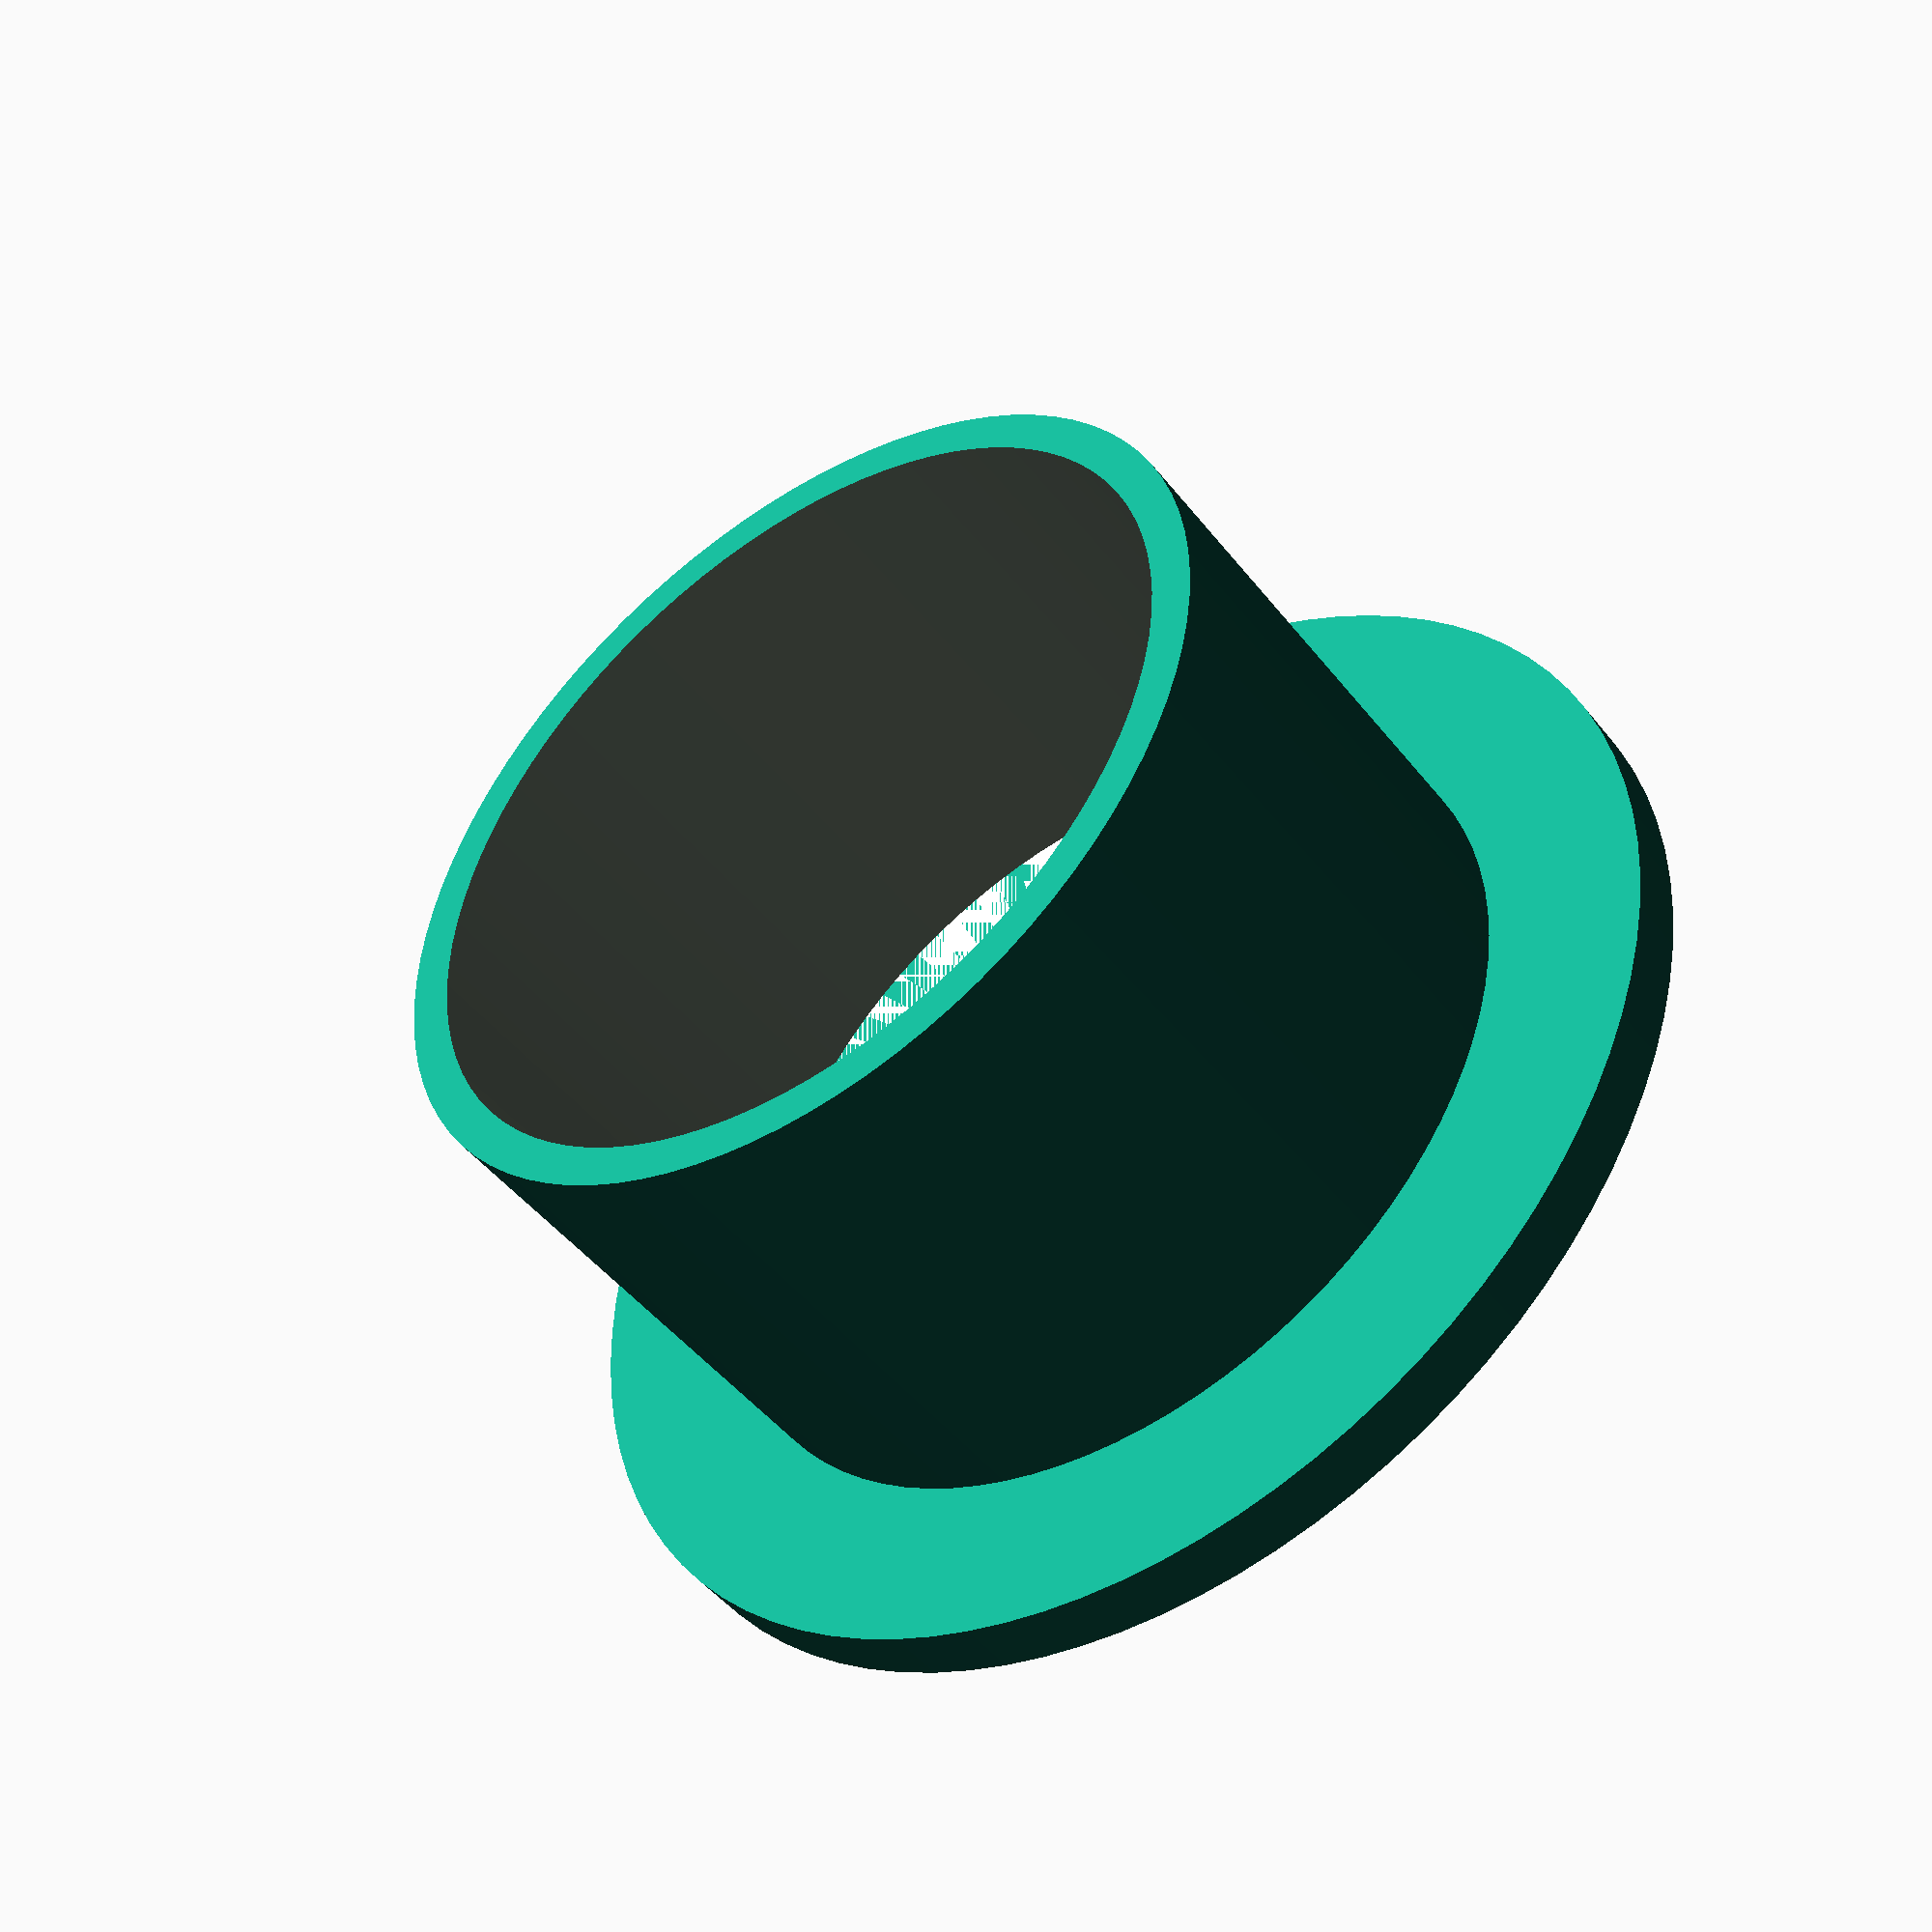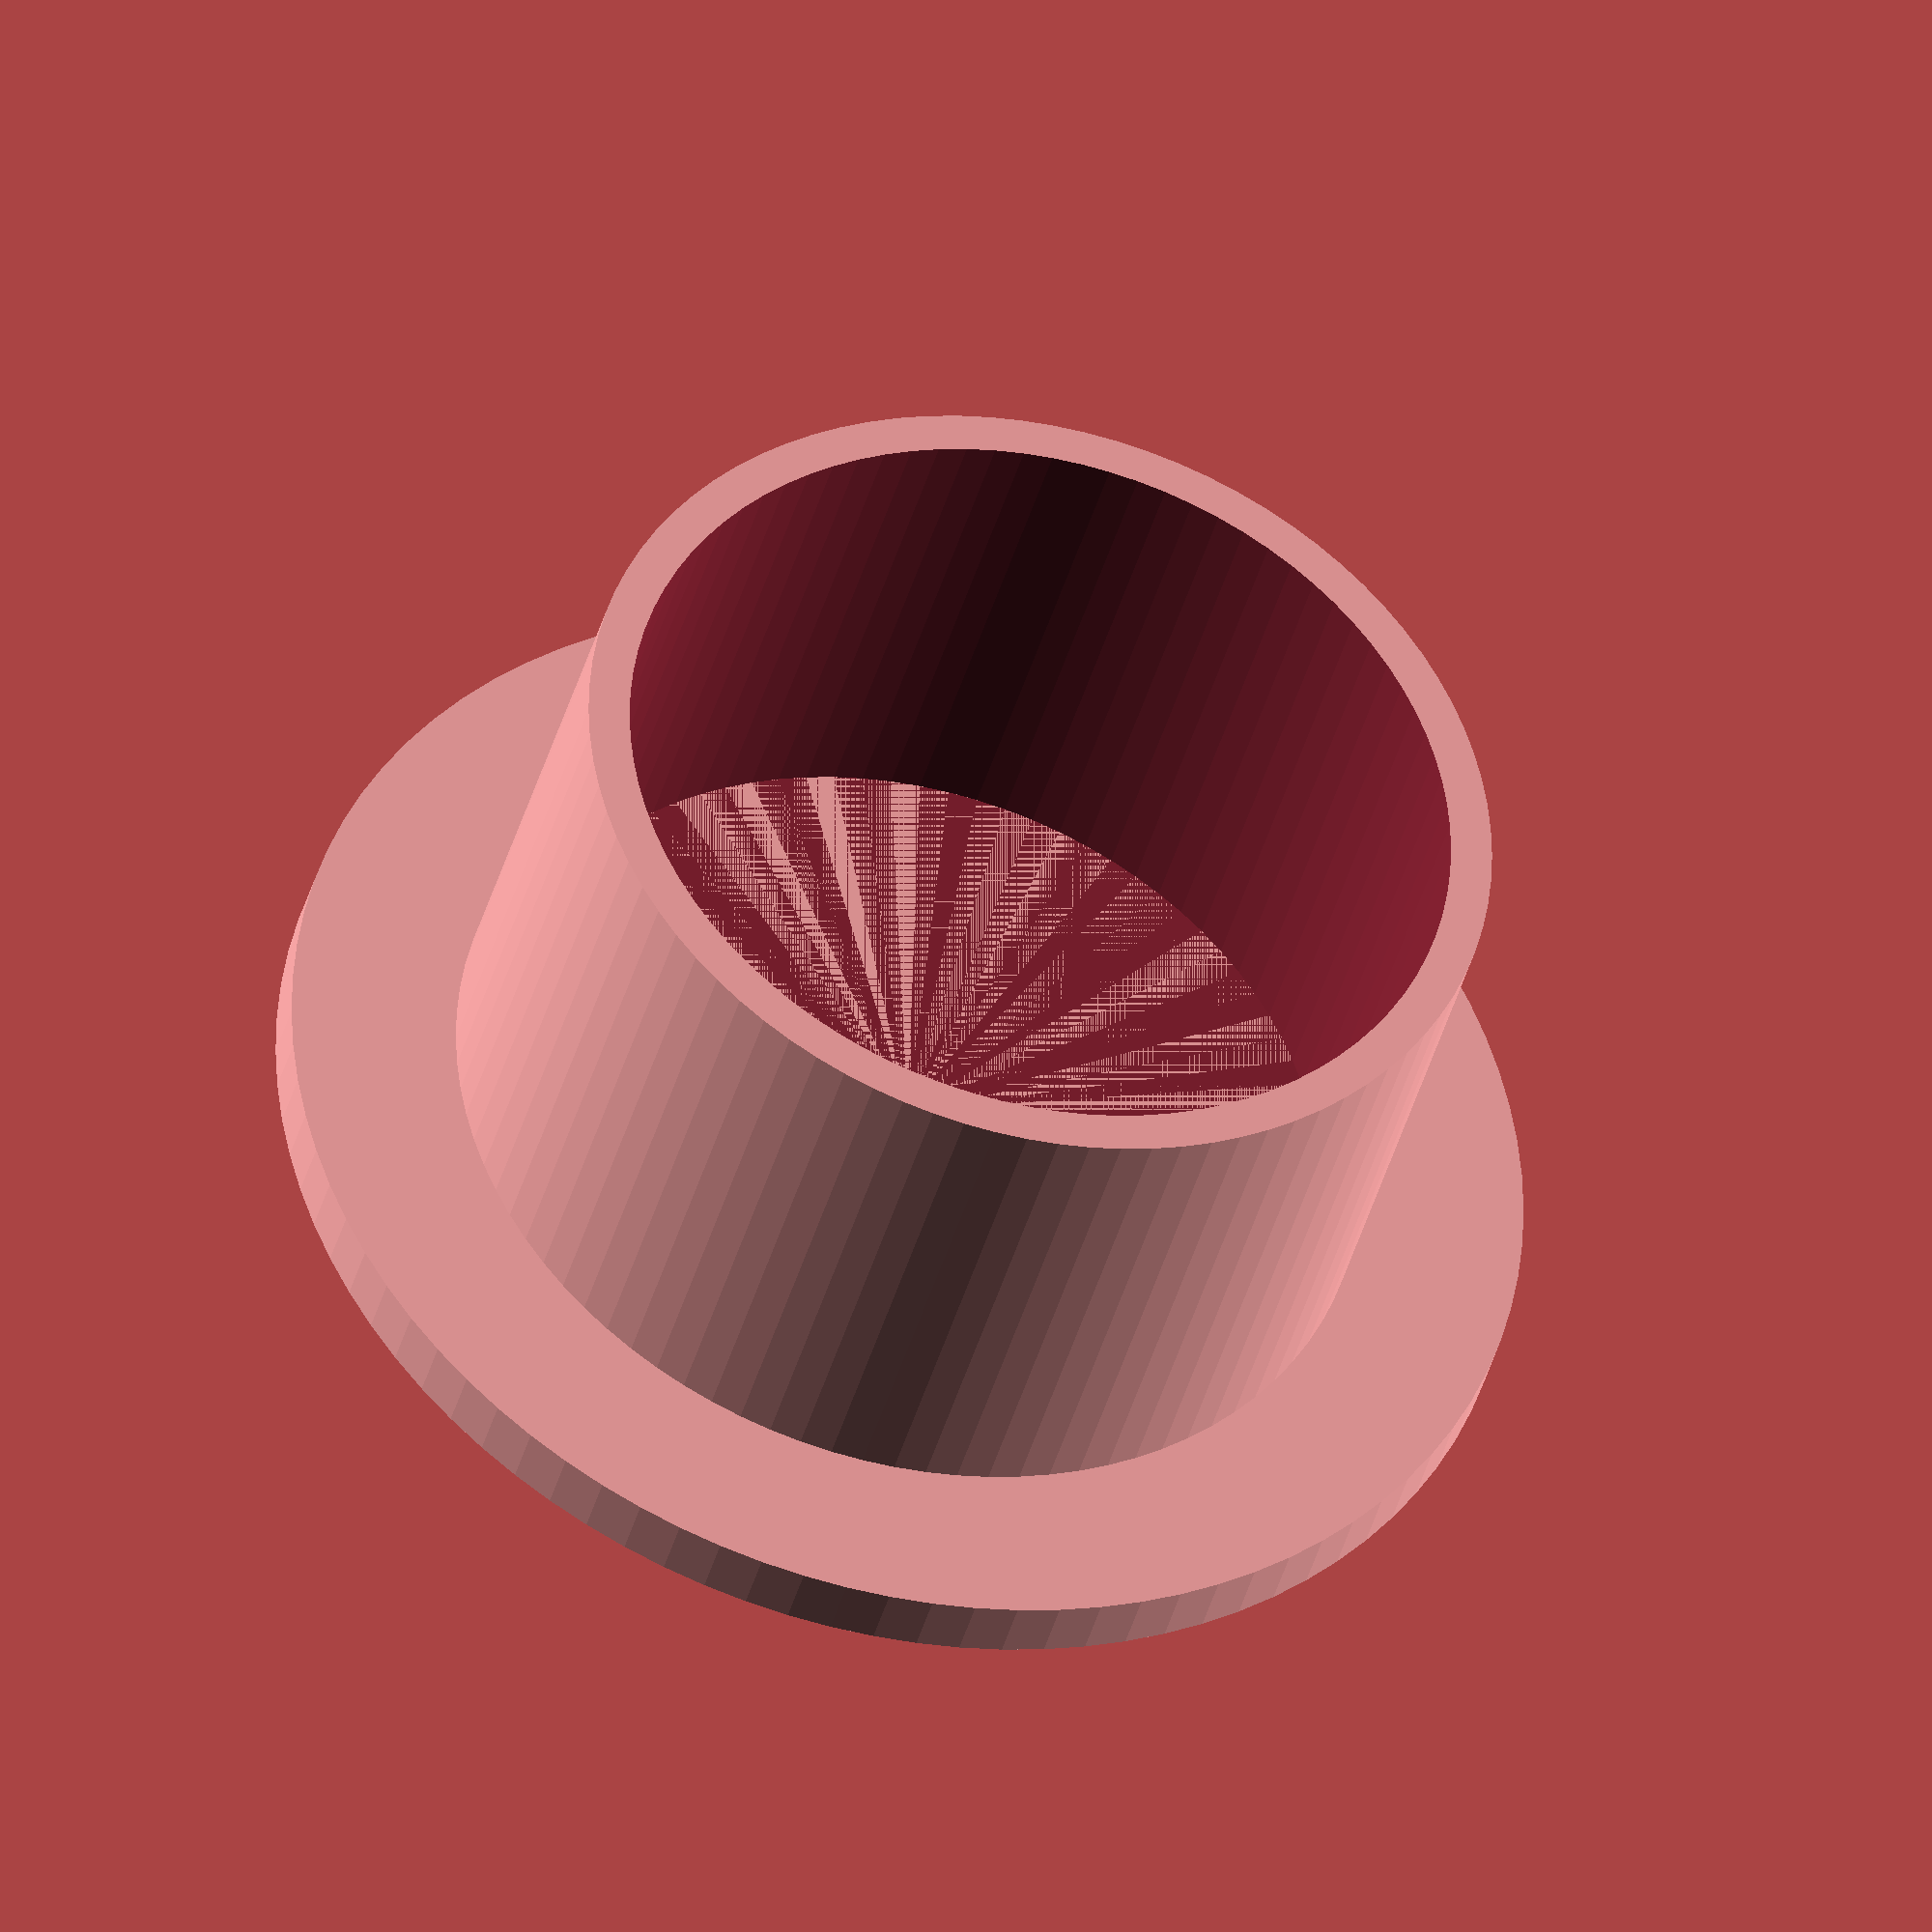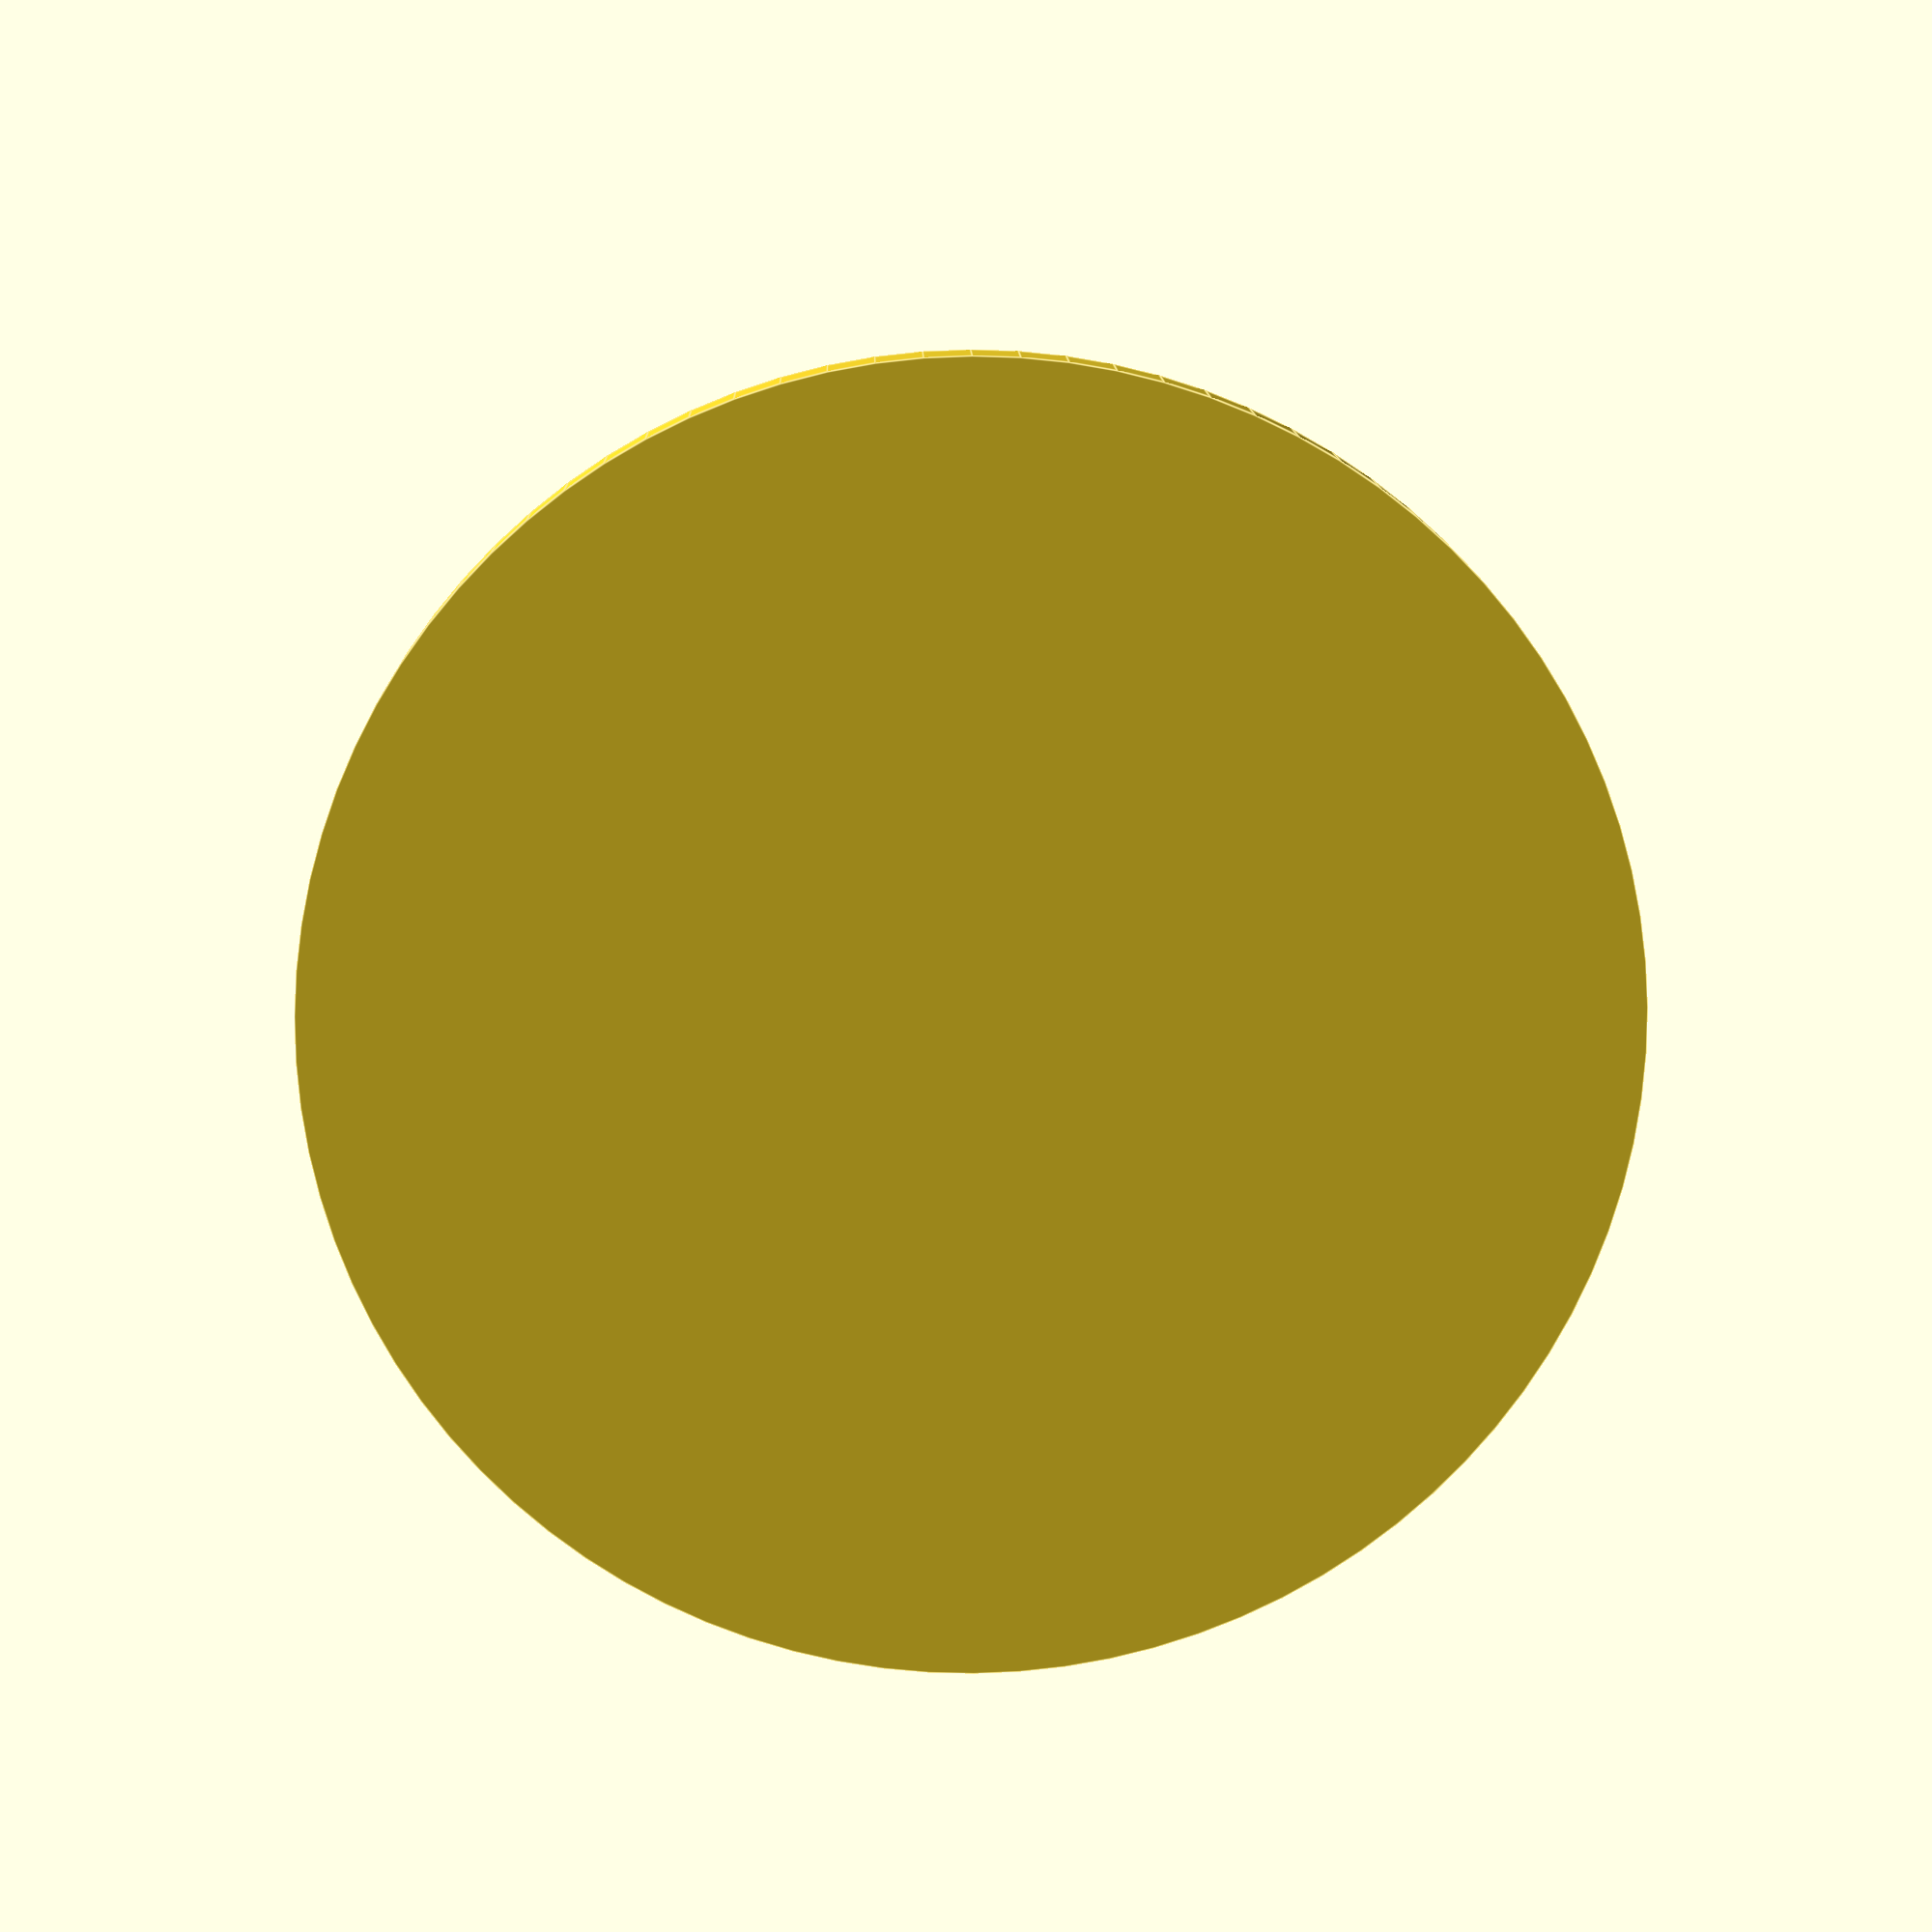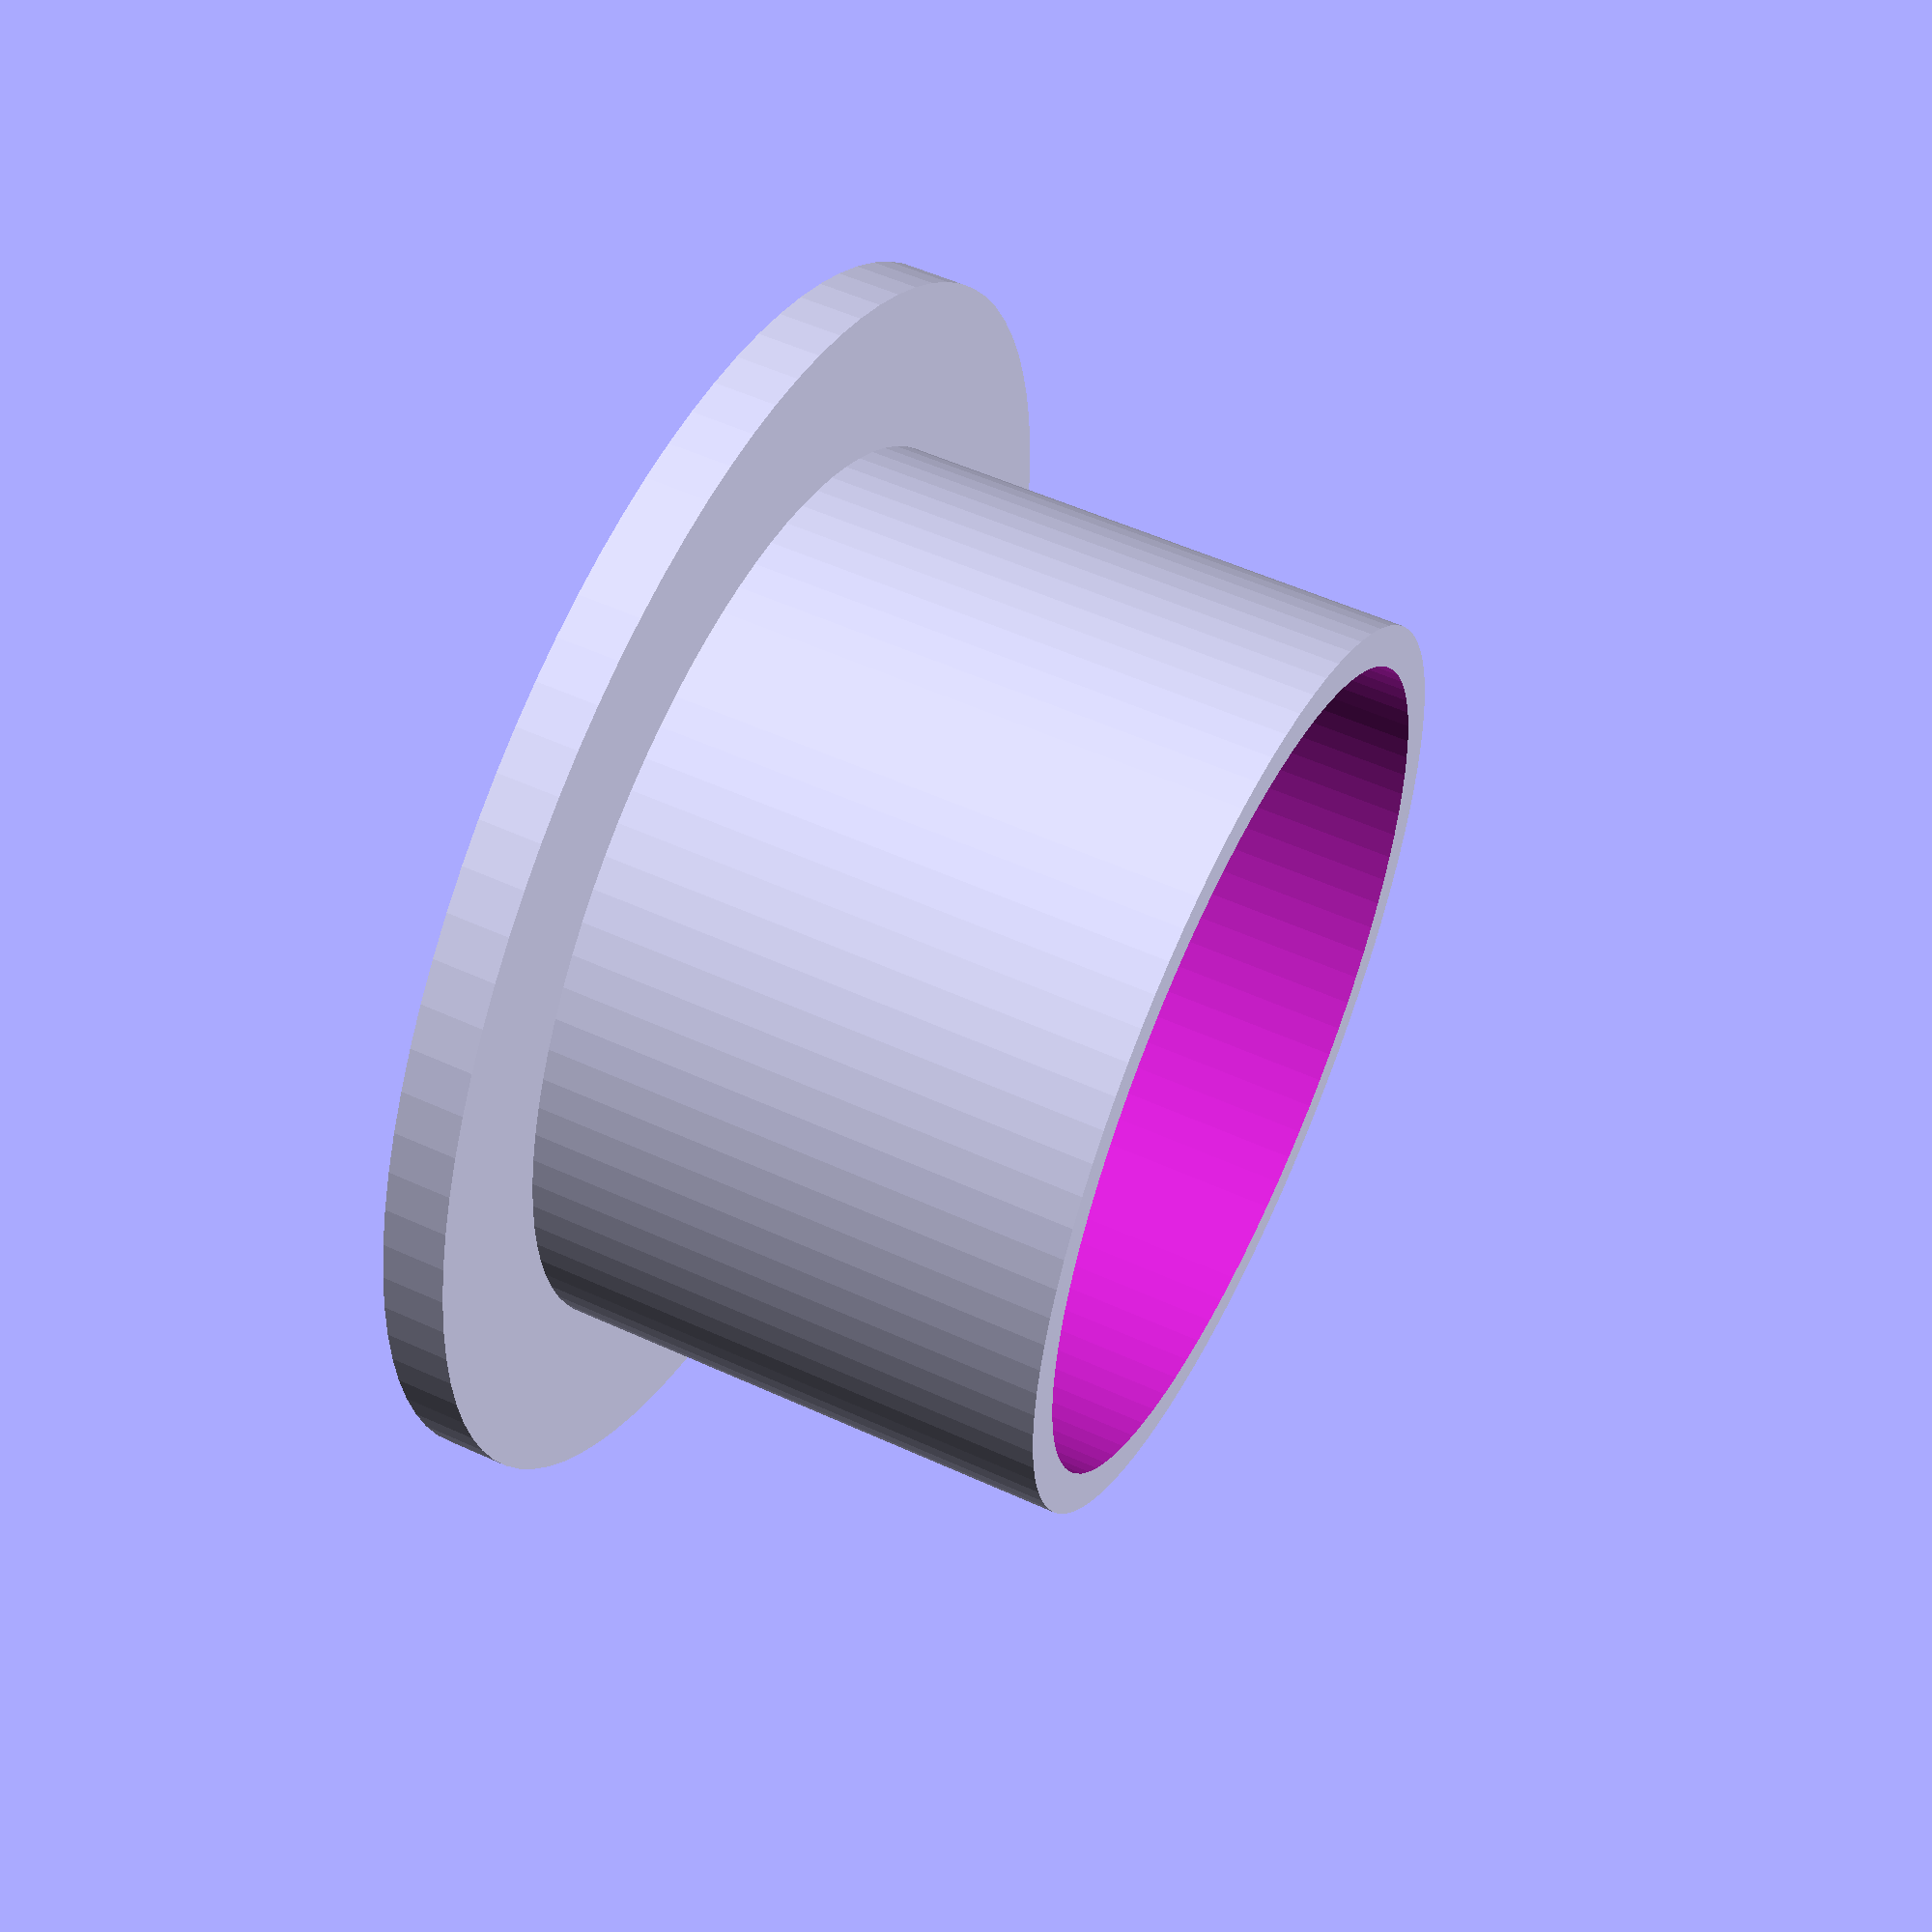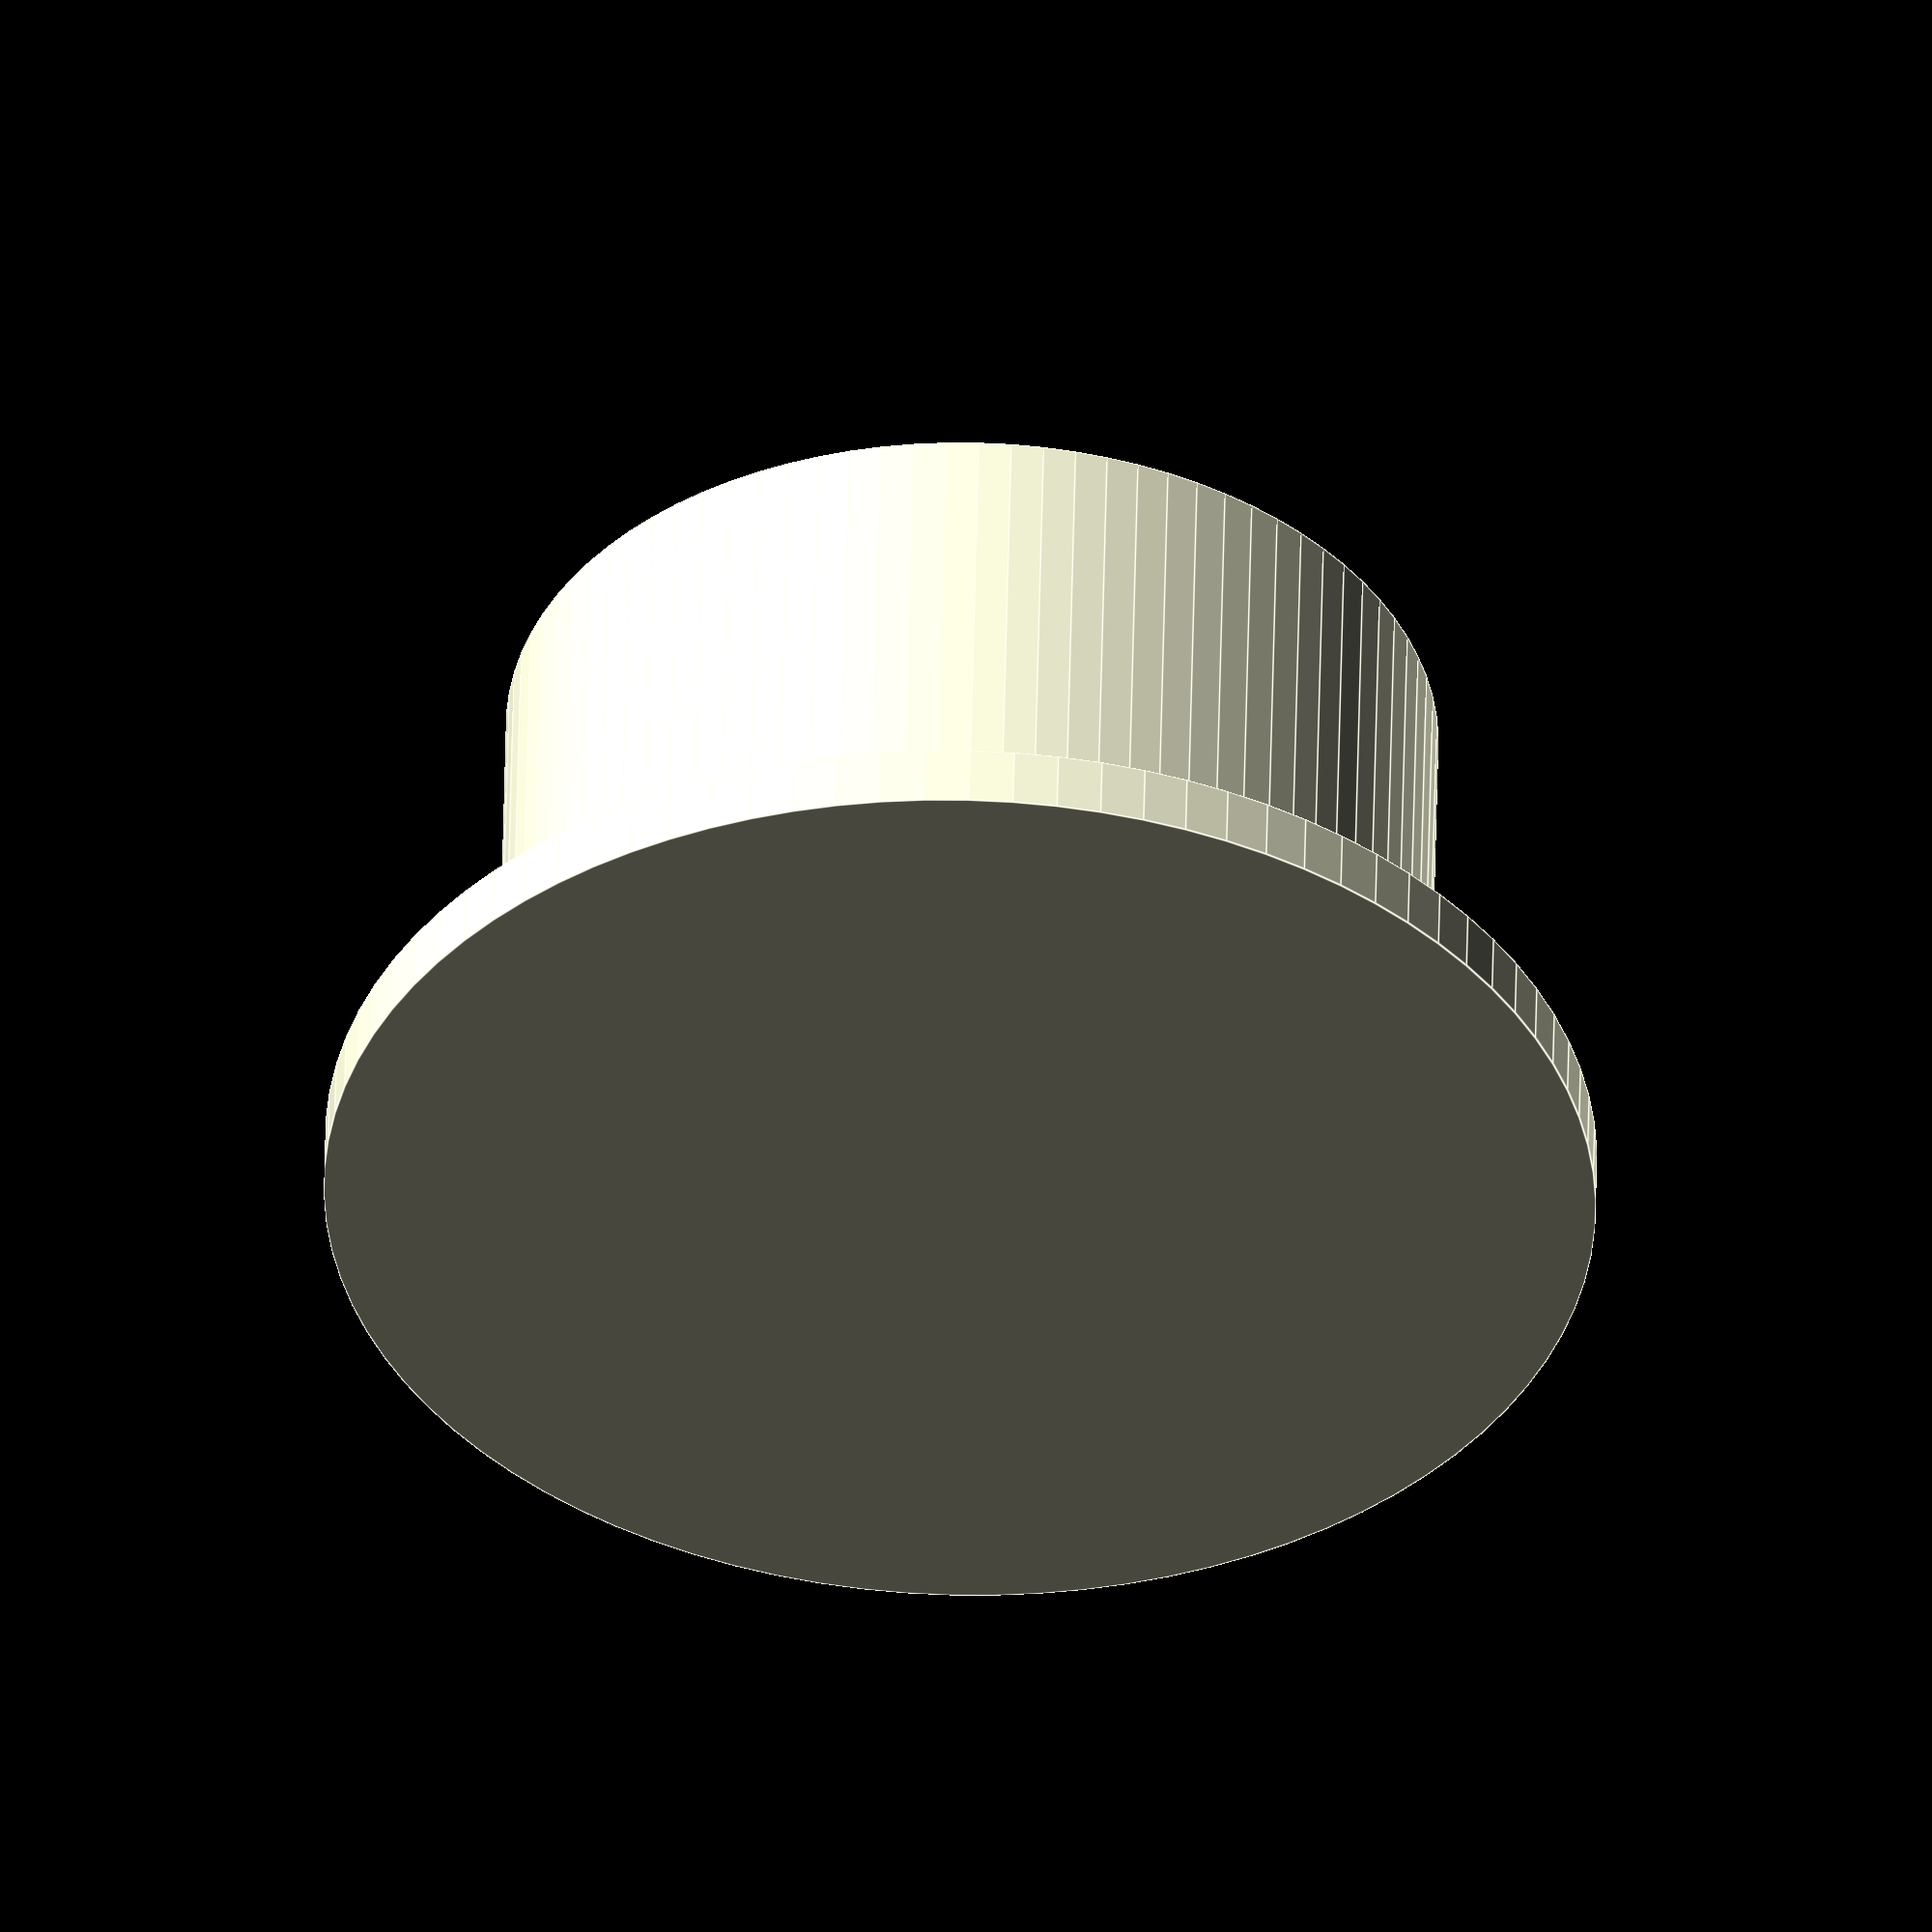
<openscad>
//Simple Plug or Cap

//How thick do you want the solid end portion in mm?
End_Thickness = 3;

//Diameter of the solid end portion in mm (set equal to Tube Outer Diameter for a smooth cap).
End_Diameter = 60;

//Hole diameter in mm (this dimension is critical for a cap).
Tube_Inner_Diameter = 40;

//Outer diameter of the tube portion in mm (this dimension is critical for a plug).
Tube_Outer_Diameter = 44;

//Length of the tube portion in mm (Overall Height = this dimension + End Thickness).
Tube_Height = 25; 

/* [Hidden] */
res = 90;

module plug ()
{
	union()
	{
	cylinder(h = End_Thickness, r = End_Diameter/2, center = false, $fn = res);
	
		difference()
		{
		translate ([0,0,End_Thickness]) cylinder(h = Tube_Height, r = Tube_Outer_Diameter/2, center = false, $fn = res);
		translate ([0,0,End_Thickness]) cylinder(h = Tube_Height+1, r = Tube_Inner_Diameter/2, center = false, $fn = res);
		}
	}
}
plug();

</openscad>
<views>
elev=46.2 azim=101.0 roll=35.5 proj=p view=solid
elev=39.7 azim=35.7 roll=345.5 proj=o view=wireframe
elev=347.4 azim=78.1 roll=178.7 proj=p view=edges
elev=126.2 azim=45.3 roll=244.0 proj=p view=wireframe
elev=308.7 azim=349.2 roll=181.2 proj=o view=edges
</views>
